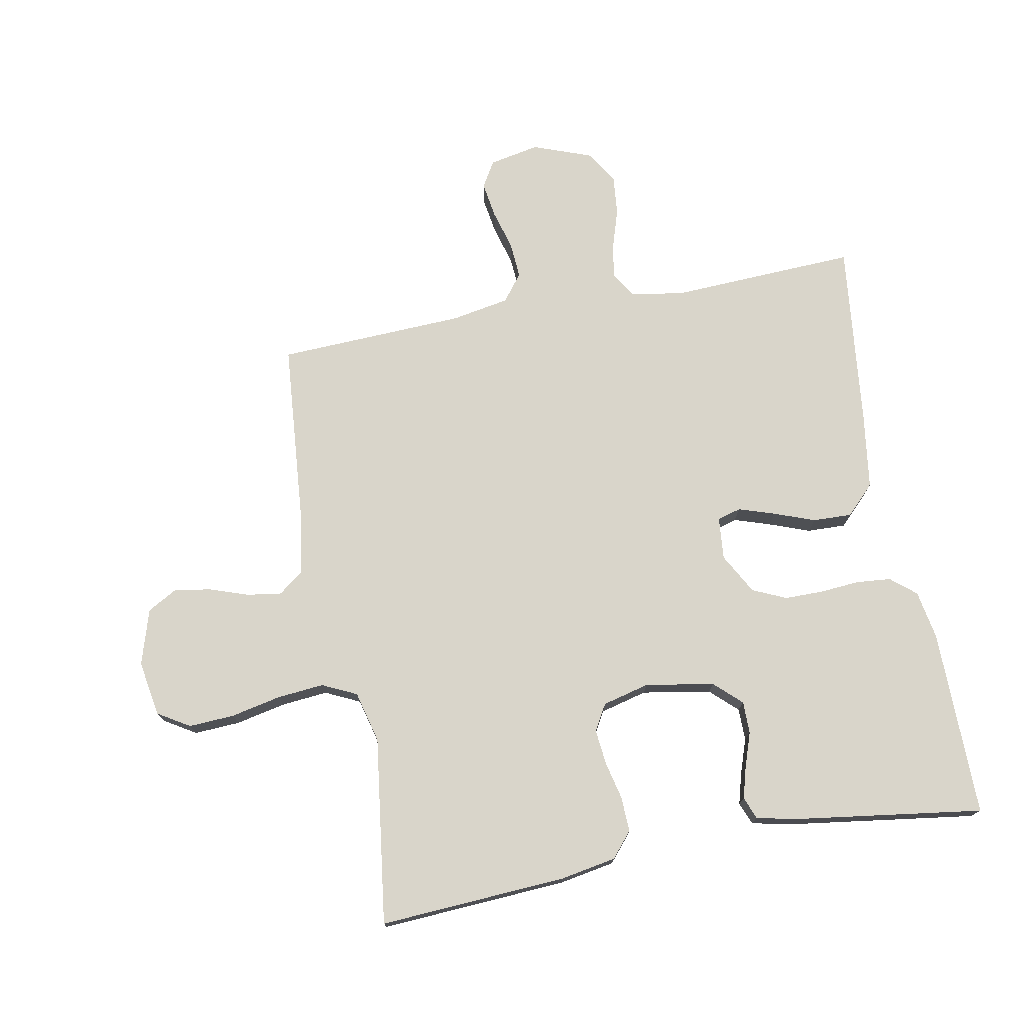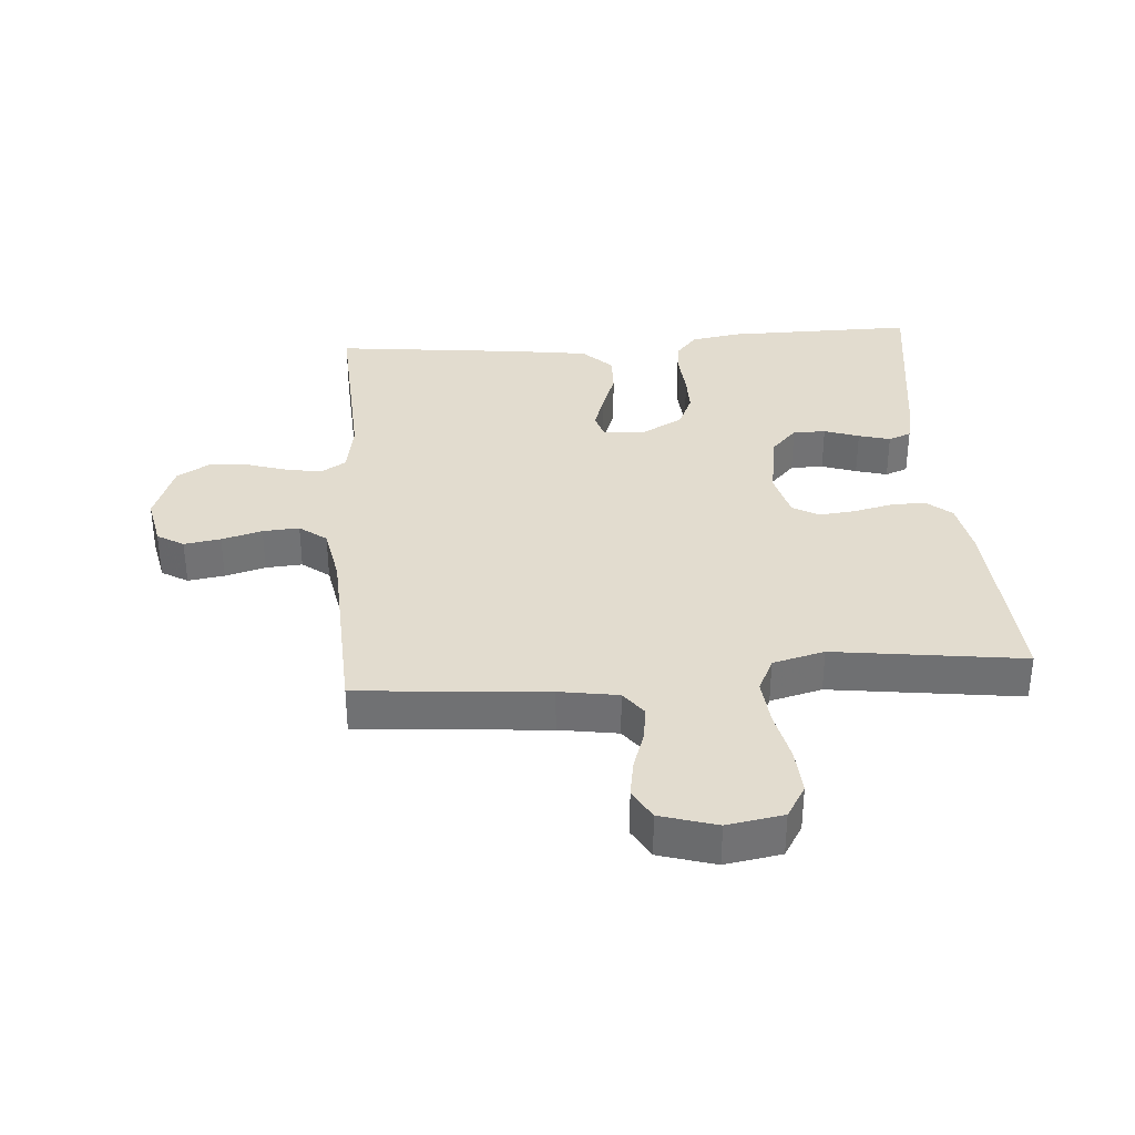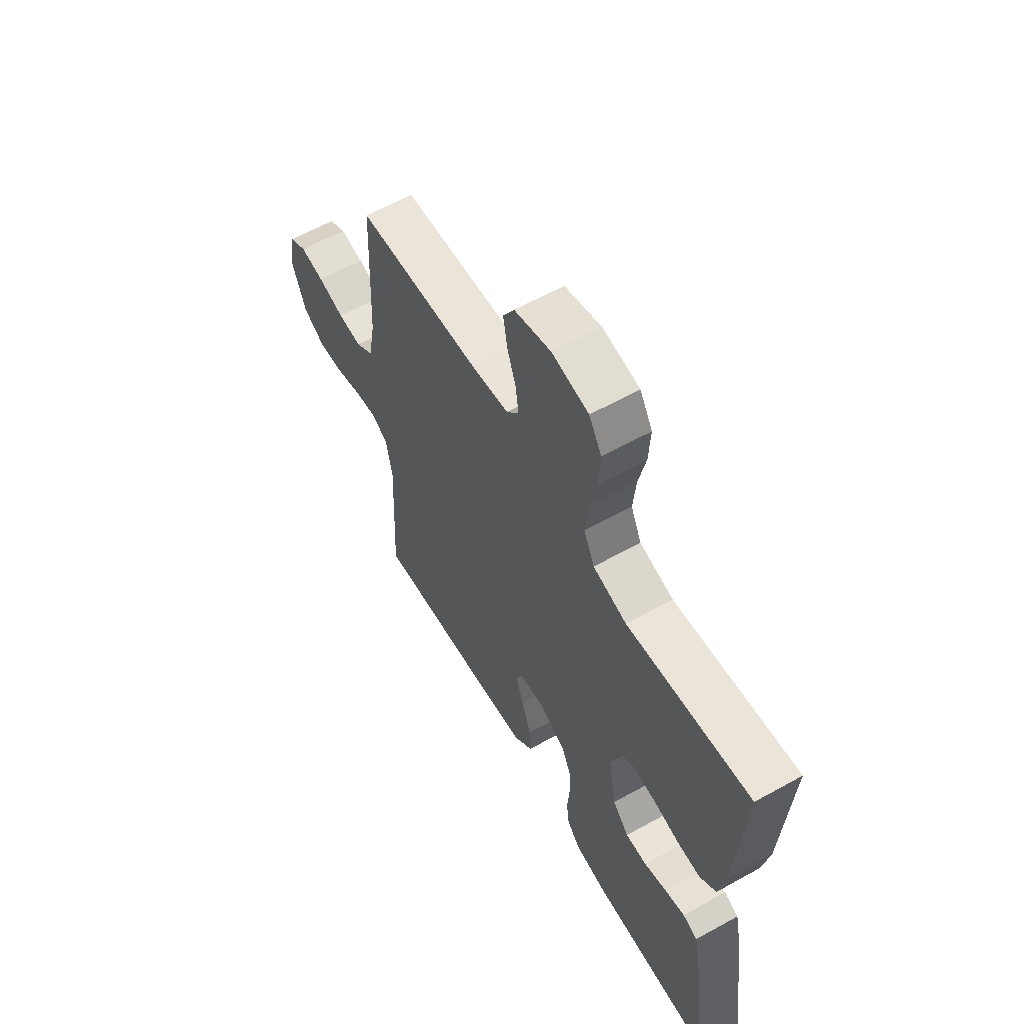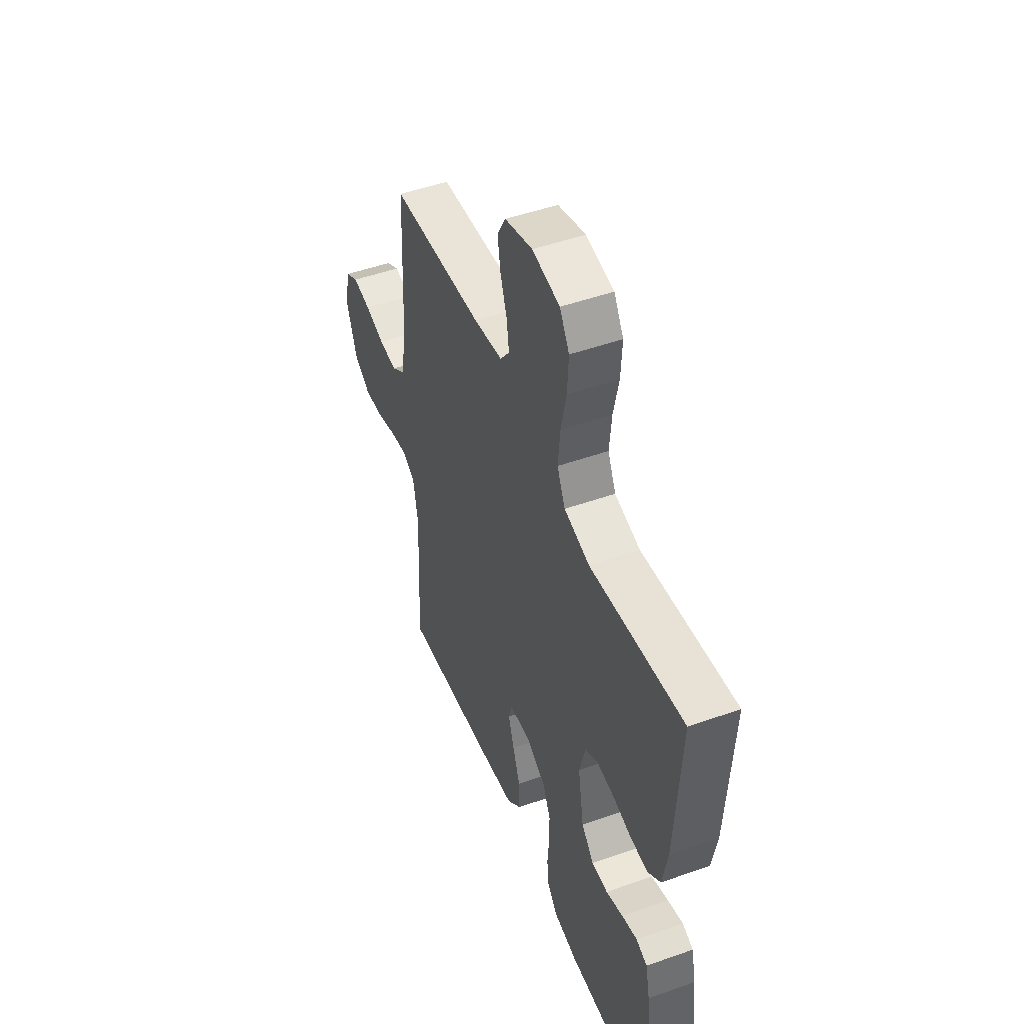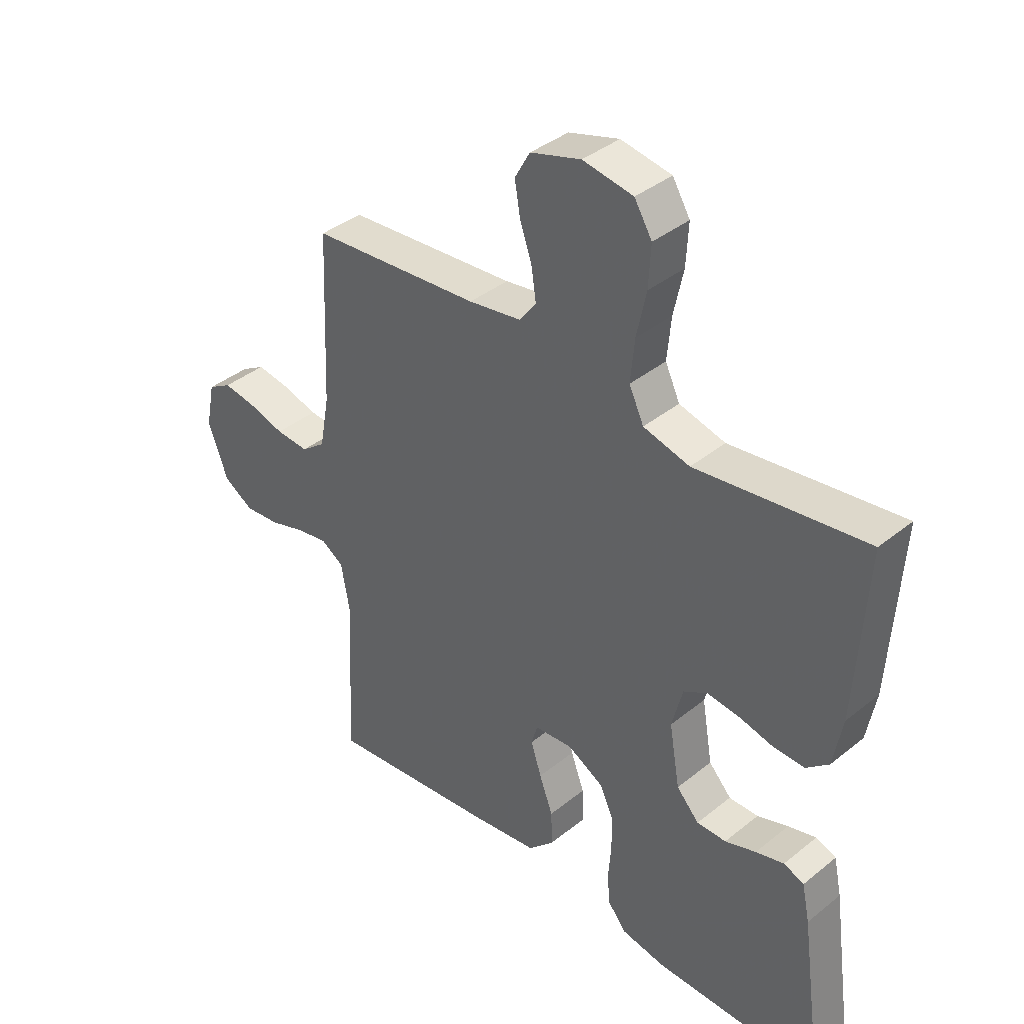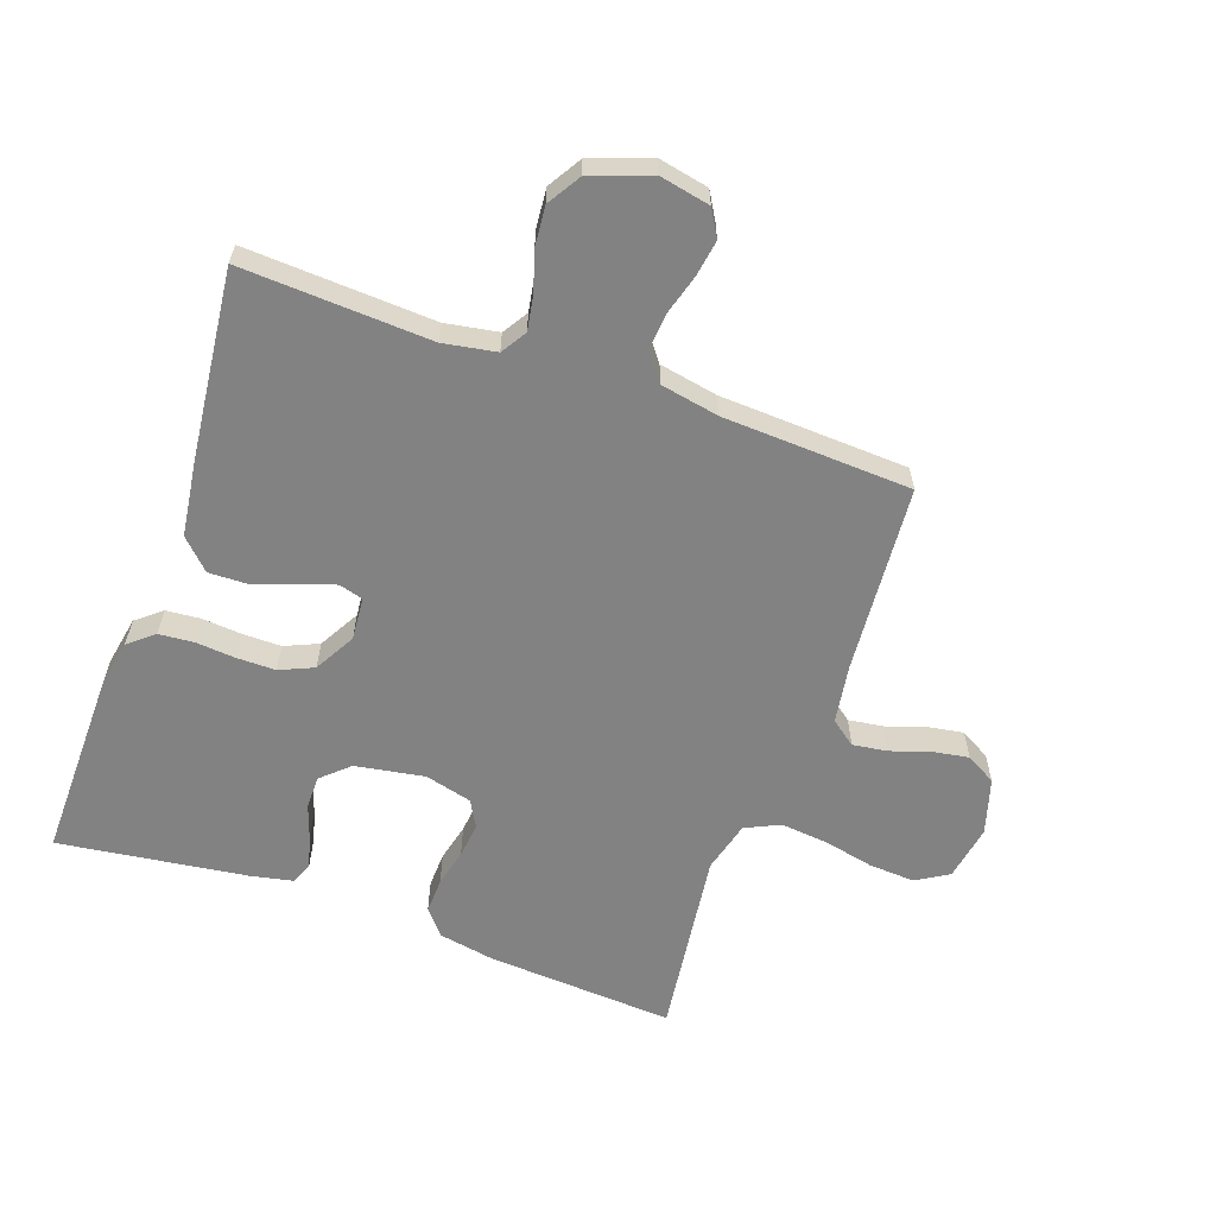
<metadata>
{"format":"obj","ext":"obj","renderer":"f3d","projection":"perspective","resolution":1024,"background":"white","views":[{"elev":74.5,"azim":79.4,"up":"+Y"},{"elev":34.7,"azim":-4.4,"up":"+Y"},{"elev":61.0,"azim":60.4,"up":"+Z"},{"elev":49.2,"azim":68.6,"up":"+Z"},{"elev":38.7,"azim":44.7,"up":"+Z"},{"elev":-60.7,"azim":-109.8,"up":"+Y"}]}
</metadata>
<code>
v -0.5 0.07 -0.5
v -0.486 0.07 -0.2
v -0.501 0.07 -0.116
v -0.541 0.07 -0.091
v -0.597 0.07 -0.101
v -0.66 0.07 -0.121
v -0.723 0.07 -0.127
v -0.776 0.07 -0.095
v -0.811 0.07 0
v -0.795 0.07 0.08
v -0.753 0.07 0.105
v -0.695 0.07 0.096
v -0.631 0.07 0.078
v -0.573 0.07 0.074
v -0.53 0.07 0.107
v -0.513 0.07 0.2
v -0.5 0.07 0.5
v -0.2 0.07 0.525
v -0.107 0.07 0.54
v -0.077 0.07 0.58
v -0.085 0.07 0.635
v -0.106 0.07 0.696
v -0.116 0.07 0.755
v -0.089 0.07 0.803
v 0 0.07 0.83
v 0.089 0.07 0.815
v 0.12 0.07 0.764
v 0.116 0.07 0.691
v 0.099 0.07 0.611
v 0.092 0.07 0.536
v 0.118 0.07 0.481
v 0.2 0.07 0.46
v 0.5 0.07 0.5
v 0.482 0.07 0.2
v 0.466 0.07 0.111
v 0.426 0.07 0.077
v 0.37 0.07 0.079
v 0.31 0.07 0.093
v 0.253 0.07 0.099
v 0.211 0.07 0.075
v 0.192 0.07 0
v 0.211 0.07 -0.11
v 0.251 0.07 -0.153
v 0.303 0.07 -0.153
v 0.358 0.07 -0.134
v 0.408 0.07 -0.12
v 0.444 0.07 -0.134
v 0.458 0.07 -0.2
v 0.5 0.07 -0.5
v 0.2 0.07 -0.498
v 0.122 0.07 -0.484
v 0.089 0.07 -0.444
v 0.084 0.07 -0.389
v 0.089 0.07 -0.326
v 0.089 0.07 -0.264
v 0.065 0.07 -0.21
v 0 0.07 -0.174
v -0.068 0.07 -0.18
v -0.079 0.07 -0.218
v -0.06 0.07 -0.276
v -0.036 0.07 -0.341
v -0.034 0.07 -0.403
v -0.08 0.07 -0.449
v -0.2 0.07 -0.466
v -0.5 0 -0.5
v -0.486 0 -0.2
v -0.501 0 -0.116
v -0.541 0 -0.091
v -0.597 0 -0.101
v -0.66 0 -0.121
v -0.723 0 -0.127
v -0.776 0 -0.095
v -0.811 0 0
v -0.795 0 0.08
v -0.753 0 0.105
v -0.695 0 0.096
v -0.631 0 0.078
v -0.573 0 0.074
v -0.53 0 0.107
v -0.513 0 0.2
v -0.5 0 0.5
v -0.2 0 0.525
v -0.107 0 0.54
v -0.077 0 0.58
v -0.085 0 0.635
v -0.106 0 0.696
v -0.116 0 0.755
v -0.089 0 0.803
v 0 0 0.83
v 0.089 0 0.815
v 0.12 0 0.764
v 0.116 0 0.691
v 0.099 0 0.611
v 0.092 0 0.536
v 0.118 0 0.481
v 0.2 0 0.46
v 0.5 0 0.5
v 0.482 0 0.2
v 0.466 0 0.111
v 0.426 0 0.077
v 0.37 0 0.079
v 0.31 0 0.093
v 0.253 0 0.099
v 0.211 0 0.075
v 0.192 0 0
v 0.211 0 -0.11
v 0.251 0 -0.153
v 0.303 0 -0.153
v 0.358 0 -0.134
v 0.408 0 -0.12
v 0.444 0 -0.134
v 0.458 0 -0.2
v 0.5 0 -0.5
v 0.2 0 -0.498
v 0.122 0 -0.484
v 0.089 0 -0.444
v 0.084 0 -0.389
v 0.089 0 -0.326
v 0.089 0 -0.264
v 0.065 0 -0.21
v 0 0 -0.174
v -0.068 0 -0.18
v -0.079 0 -0.218
v -0.06 0 -0.276
v -0.036 0 -0.341
v -0.034 0 -0.403
v -0.08 0 -0.449
v -0.2 0 -0.466
f 64 1 2
f 63 64 2
f 62 63 2
f 61 62 2
f 60 61 2
f 59 60 2 3
f 58 59 3 4
f 57 58 4
f 52 53 54
f 51 52 54
f 50 51 54
f 49 50 54
f 48 49 54
f 47 48 54
f 46 47 54
f 45 46 54
f 44 45 54
f 43 44 54 55
f 42 43 55 56
f 36 37 38
f 35 36 38
f 34 35 38
f 33 34 38
f 32 33 38
f 31 32 38 39
f 30 31 39 40
f 27 28 29
f 26 27 29
f 25 26 29
f 24 25 29
f 23 24 29
f 22 23 29
f 21 22 29
f 20 21 29 30
f 30 40 41
f 20 30 41
f 19 20 41
f 16 17 18
f 19 41 42
f 18 19 42
f 16 18 42
f 15 16 42
f 11 12 13
f 10 11 13
f 9 10 13
f 8 9 13
f 7 8 13
f 6 7 13
f 5 6 13
f 4 5 13 14
f 42 56 57
f 15 42 57
f 14 15 57
f 4 14 57
f 66 65 128
f 66 128 127
f 66 127 126
f 66 126 125
f 66 125 124
f 67 66 124 123
f 68 67 123 122
f 68 122 121
f 118 117 116
f 118 116 115
f 118 115 114
f 118 114 113
f 118 113 112
f 118 112 111
f 118 111 110
f 118 110 109
f 118 109 108
f 119 118 108 107
f 120 119 107 106
f 102 101 100
f 102 100 99
f 102 99 98
f 102 98 97
f 102 97 96
f 103 102 96 95
f 104 103 95 94
f 93 92 91
f 93 91 90
f 93 90 89
f 93 89 88
f 93 88 87
f 93 87 86
f 93 86 85
f 94 93 85 84
f 105 104 94
f 105 94 84
f 105 84 83
f 82 81 80
f 106 105 83
f 106 83 82
f 106 82 80
f 106 80 79
f 77 76 75
f 77 75 74
f 77 74 73
f 77 73 72
f 77 72 71
f 77 71 70
f 77 70 69
f 78 77 69 68
f 121 120 106
f 121 106 79
f 121 79 78
f 121 78 68
f 1 65 66 2
f 2 66 67 3
f 3 67 68 4
f 4 68 69 5
f 5 69 70 6
f 6 70 71 7
f 7 71 72 8
f 8 72 73 9
f 9 73 74 10
f 10 74 75 11
f 11 75 76 12
f 12 76 77 13
f 13 77 78 14
f 14 78 79 15
f 15 79 80 16
f 16 80 81 17
f 17 81 82 18
f 18 82 83 19
f 19 83 84 20
f 20 84 85 21
f 21 85 86 22
f 22 86 87 23
f 23 87 88 24
f 24 88 89 25
f 25 89 90 26
f 26 90 91 27
f 27 91 92 28
f 28 92 93 29
f 29 93 94 30
f 30 94 95 31
f 31 95 96 32
f 32 96 97 33
f 33 97 98 34
f 34 98 99 35
f 35 99 100 36
f 36 100 101 37
f 37 101 102 38
f 38 102 103 39
f 39 103 104 40
f 40 104 105 41
f 41 105 106 42
f 42 106 107 43
f 43 107 108 44
f 44 108 109 45
f 45 109 110 46
f 46 110 111 47
f 47 111 112 48
f 48 112 113 49
f 49 113 114 50
f 50 114 115 51
f 51 115 116 52
f 52 116 117 53
f 53 117 118 54
f 54 118 119 55
f 55 119 120 56
f 56 120 121 57
f 57 121 122 58
f 58 122 123 59
f 59 123 124 60
f 60 124 125 61
f 61 125 126 62
f 62 126 127 63
f 63 127 128 64
f 64 128 65 1

</code>
